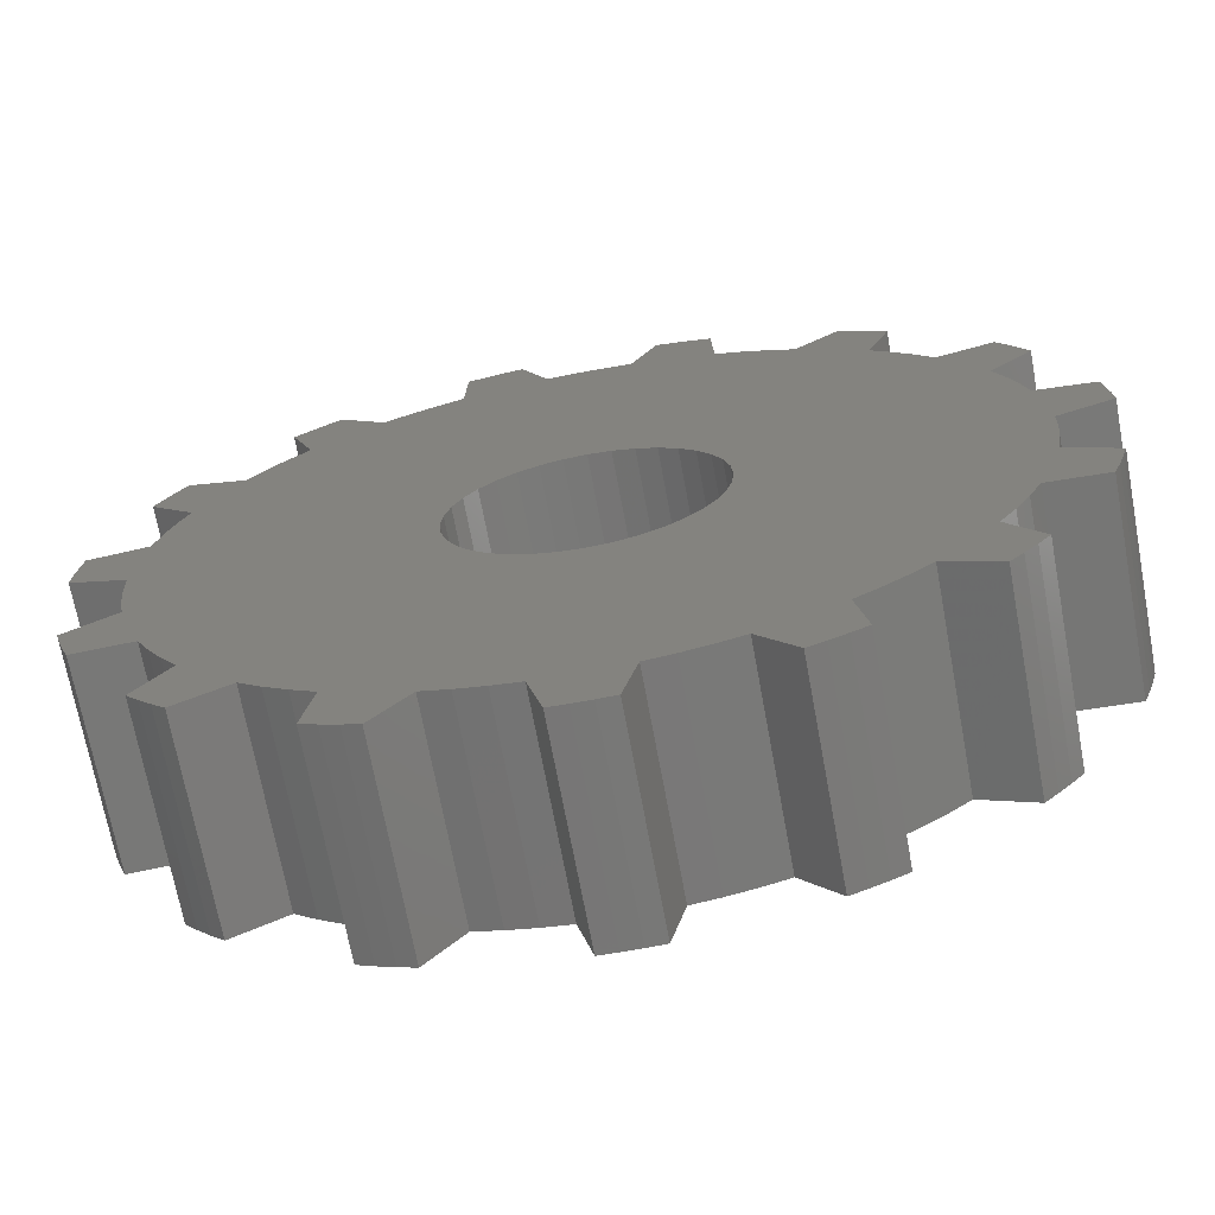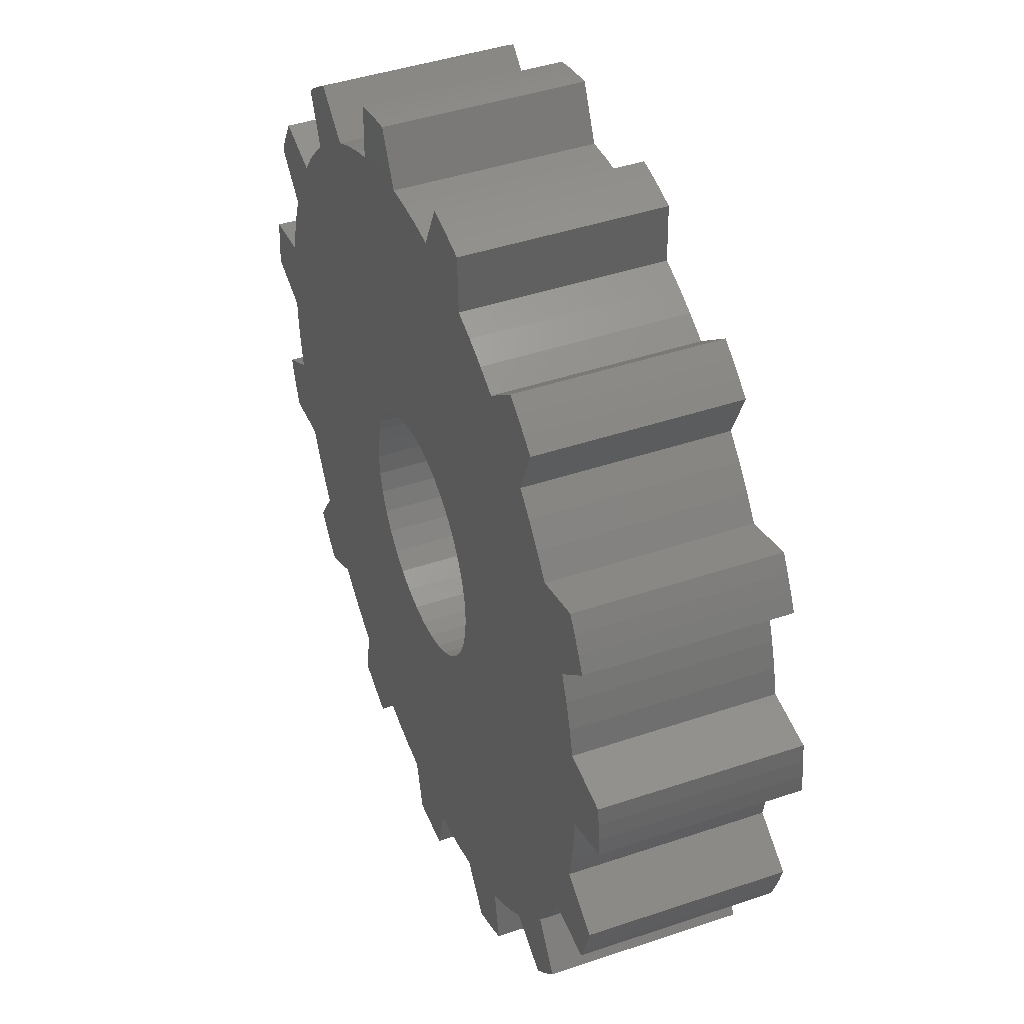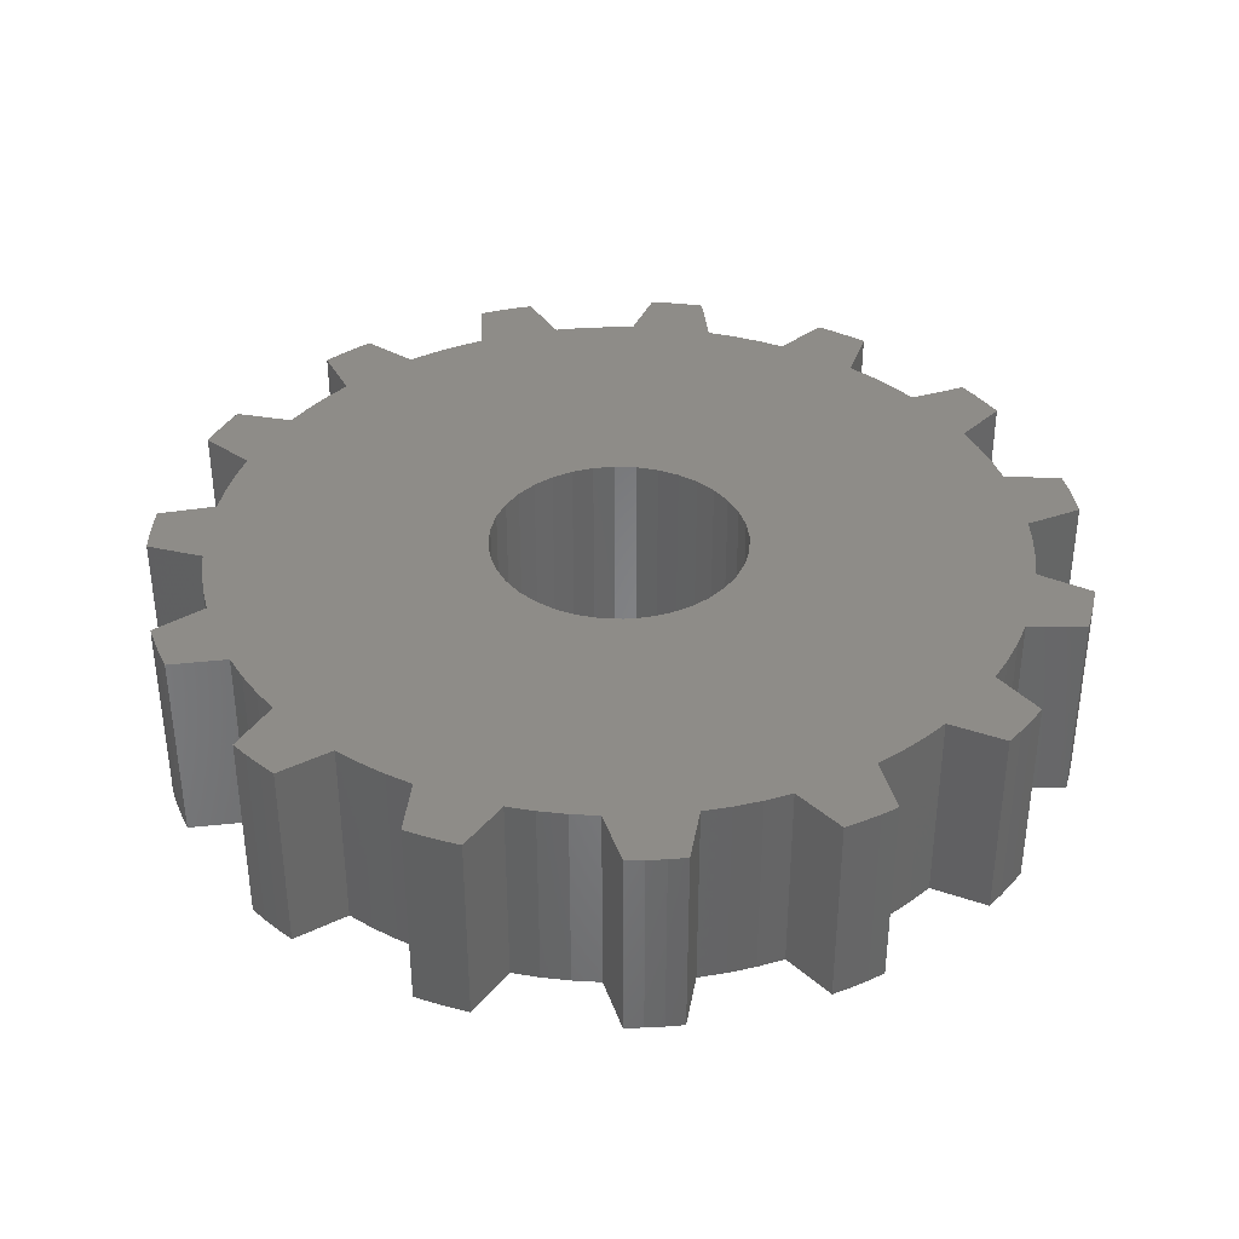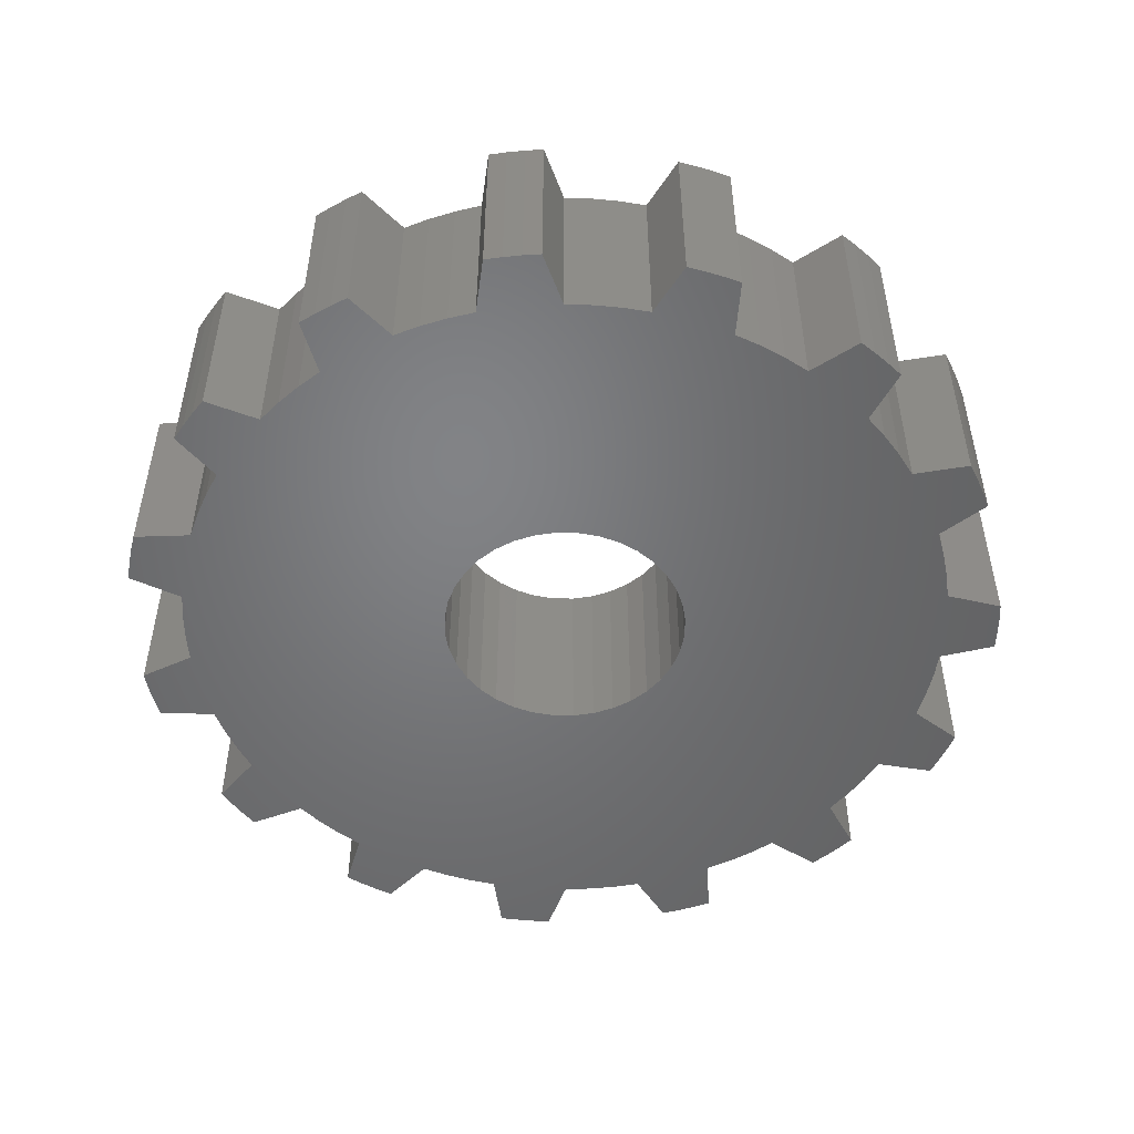
<metadata>
{"format":"stl","ext":"stl","renderer":"f3d","projection":"perspective","resolution":1024,"background":"white","views":[{"elev":-69.7,"azim":-169.5,"up":"+Y"},{"elev":43.6,"azim":-111.7,"up":"+Y"},{"elev":37.3,"azim":-171.9,"up":"+Z"},{"elev":-50.9,"azim":-65.9,"up":"+Z"}]}
</metadata>
<code>
# stl→obj: 312 verts, 624 faces
v 10.31 5.141 5
v 10.09 5.555 5
v 9.242 4.115 5
v 8.184 5.946 5
v 2.451 2.057 5
v 2.057 2.451 5
v 9.506 3.46 5
v 2.771 1.6 5
v 9.725 2.788 5
v 9.895 2.103 5
v 3.007 1.094 5
v 3.151 0.5557 5
v 3.2 0 5
v 10.12 0 5
v 11.48 0.9714 5
v 11.51 0.5055 5
v 11.43 1.436 5
v 11.36 1.898 5
v 9.855 5.959 5
v 9.605 6.354 5
v 7.75 6.503 5
v 1.6 2.771 5
v 7.277 7.028 5
v 6.769 7.518 5
v 5.058 8.761 5
v 6.957 9.178 5
v 7.323 8.888 5
v 6.579 9.452 5
v 6.19 9.711 5
v 4.435 9.093 5
v 0.5557 3.151 5
v 3.79 9.38 5
v 3.126 9.621 5
v 1.057 10.06 5
v 2.622 11.21 5
v 2.166 11.31 5
v 1.705 11.39 5
v 3.075 11.1 5
v 0.3531 10.11 5
v 2.719e-15 3.2 5
v -0.3531 10.11 5
v -1.057 10.06 5
v -0.5557 3.151 5
v -3.126 9.621 5
v -3.79 9.38 5
v -4.435 9.093 5
v -5.058 8.761 5
v -1.094 3.007 5
v -1.6 2.771 5
v -1.705 11.39 5
v -2.166 11.31 5
v -2.622 11.21 5
v -3.075 11.1 5
v -6.19 9.711 5
v -6.579 9.452 5
v -6.957 9.178 5
v -6.769 7.518 5
v -7.323 8.888 5
v -7.277 7.028 5
v -7.75 6.503 5
v -2.057 2.451 5
v -8.184 5.946 5
v -2.451 2.057 5
v -9.242 4.115 5
v -9.506 3.46 5
v -2.771 1.6 5
v -9.725 2.788 5
v -9.895 2.103 5
v -3.007 1.094 5
v -3.151 0.5557 5
v -9.605 6.354 5
v -9.855 5.959 5
v -10.09 5.555 5
v -10.31 5.141 5
v -11.36 1.898 5
v -11.43 1.436 5
v -11.48 0.9714 5
v -10.12 7.746e-15 5
v -11.51 0.5055 5
v -3.2 -3.919e-16 5
v -3.151 -0.5557 5
v -10.09 -0.7057 5
v -3.007 -1.094 5
v -10.02 -1.408 5
v -9.895 -2.103 5
v -9.242 -4.115 5
v -10.88 -3.78 5
v -11.02 -3.336 5
v -11.15 -2.887 5
v -10.72 -4.218 5
v -8.932 -4.749 5
v -2.451 -2.057 5
v -8.579 -5.361 5
v -2.057 -2.451 5
v -8.184 -5.946 5
v -6.769 -7.518 5
v -8.713 -7.531 5
v -8.4 -7.878 5
v -8.074 -8.212 5
v -9.011 -7.172 5
v -5.657 -8.387 5
v -1.094 -3.007 5
v -6.228 -7.972 5
v -5.058 -8.761 5
v -3.126 -9.621 5
v -0.5557 -3.151 5
v 3.502e-15 -3.2 5
v -5.315 -10.22 5
v -4.896 -10.42 5
v -4.47 -10.61 5
v -4.036 -10.79 5
v -2.447 -9.816 5
v -1.757 -9.963 5
v -1.057 -10.06 5
v 1.057 -10.06 5
v 0.2334 -11.51 5
v -0.2334 -11.51 5
v -0.6999 -11.5 5
v 0.6999 -11.5 5
v 1.757 -9.963 5
v 2.447 -9.816 5
v 3.126 -9.621 5
v 0.5557 -3.151 5
v 1.094 -3.007 5
v 5.058 -8.761 5
v 4.896 -10.42 5
v 4.47 -10.61 5
v 4.036 -10.79 5
v 5.315 -10.22 5
v 5.657 -8.387 5
v 6.228 -7.972 5
v 1.6 -2.771 5
v 6.769 -7.518 5
v 2.057 -2.451 5
v 8.184 -5.946 5
v 8.579 -5.361 5
v 2.451 -2.057 5
v 8.932 -4.749 5
v 9.242 -4.115 5
v 2.771 -1.6 5
v 3.007 -1.094 5
v 8.074 -8.212 5
v 8.4 -7.878 5
v 8.713 -7.531 5
v 9.011 -7.172 5
v 10.72 -4.218 5
v 10.88 -3.78 5
v 11.02 -3.336 5
v 9.895 -2.103 5
v 11.15 -2.887 5
v 10.02 -1.408 5
v 10.09 -0.7057 5
v 3.151 -0.5557 5
v -1.6 -2.771 5
v -2.771 -1.6 5
v 1.094 3.007 5
v 10.31 5.141 0
v 9.242 4.115 0
v 8.184 5.946 0
v 9.605 6.354 0
v 7.75 6.503 0
v 7.277 7.028 0
v 6.769 7.518 0
v 9.895 2.103 0
v 9.725 2.788 0
v 9.506 3.46 0
v 11.36 1.898 0
v 10.09 5.555 0
v 9.855 5.959 0
v 2.451 2.057 0
v 2.057 2.451 0
v 1.6 2.771 0
v 5.058 8.761 0
v 6.957 9.178 0
v 6.579 9.452 0
v 7.323 8.888 0
v 2.771 1.6 0
v 3.007 1.094 0
v 3.151 0.5557 0
v 3.2 3.919e-16 0
v 10.12 0 0
v 3.151 -0.5557 0
v 10.09 -0.7057 0
v 3.007 -1.094 0
v 10.02 -1.408 0
v 9.895 -2.103 0
v 9.242 -4.115 0
v 10.88 -3.78 0
v 11.02 -3.336 0
v 11.15 -2.887 0
v 11.43 1.436 0
v 11.48 0.9714 0
v 11.51 0.5055 0
v 10.72 -4.218 0
v 8.932 -4.749 0
v 2.451 -2.057 0
v 8.579 -5.361 0
v 2.057 -2.451 0
v 8.184 -5.946 0
v 6.769 -7.518 0
v 8.713 -7.531 0
v 8.4 -7.878 0
v 8.074 -8.212 0
v 9.011 -7.172 0
v 5.657 -8.387 0
v 1.094 -3.007 0
v 6.228 -7.972 0
v 5.058 -8.761 0
v 3.126 -9.621 0
v 0.5557 -3.151 0
v 5.878e-16 -3.2 0
v 5.315 -10.22 0
v 4.896 -10.42 0
v 4.47 -10.61 0
v 4.036 -10.79 0
v 2.447 -9.816 0
v 1.757 -9.963 0
v 1.057 -10.06 0
v -1.057 -10.06 0
v -0.2334 -11.51 0
v 0.2334 -11.51 0
v 0.6999 -11.5 0
v -0.6999 -11.5 0
v -1.757 -9.963 0
v -2.447 -9.816 0
v -3.126 -9.621 0
v -0.5557 -3.151 0
v -1.094 -3.007 0
v -5.058 -8.761 0
v -4.896 -10.42 0
v -4.47 -10.61 0
v -4.036 -10.79 0
v -5.315 -10.22 0
v -5.657 -8.387 0
v -6.228 -7.972 0
v -1.6 -2.771 0
v -6.769 -7.518 0
v -2.057 -2.451 0
v -8.184 -5.946 0
v -8.579 -5.361 0
v -2.451 -2.057 0
v -8.932 -4.749 0
v -9.242 -4.115 0
v -2.771 -1.6 0
v -3.007 -1.094 0
v -8.074 -8.212 0
v -8.4 -7.878 0
v -8.713 -7.531 0
v -9.011 -7.172 0
v -10.72 -4.218 0
v -10.88 -3.78 0
v -11.02 -3.336 0
v -9.895 -2.103 0
v -11.15 -2.887 0
v -10.02 -1.408 0
v -10.09 -0.7057 0
v -3.151 -0.5557 0
v -3.2 0 0
v -10.12 7.746e-15 0
v -9.895 2.103 0
v -3.151 0.5557 0
v -3.007 1.094 0
v -11.51 0.5055 0
v -11.48 0.9714 0
v -11.43 1.436 0
v -11.36 1.898 0
v -2.771 1.6 0
v -9.725 2.788 0
v -9.506 3.46 0
v -2.451 2.057 0
v -9.242 4.115 0
v -8.184 5.946 0
v -2.057 2.451 0
v -7.75 6.503 0
v -1.6 2.771 0
v -7.277 7.028 0
v -6.769 7.518 0
v -5.058 8.761 0
v -6.957 9.178 0
v -7.323 8.888 0
v -10.31 5.141 0
v -10.09 5.555 0
v -9.855 5.959 0
v -9.605 6.354 0
v -6.579 9.452 0
v -6.19 9.711 0
v -4.435 9.093 0
v -0.5557 3.151 0
v -3.79 9.38 0
v -3.126 9.621 0
v -1.057 10.06 0
v -2.622 11.21 0
v -2.166 11.31 0
v -1.705 11.39 0
v -3.075 11.1 0
v -0.3531 10.11 0
v -1.959e-16 3.2 0
v 0.3531 10.11 0
v 1.057 10.06 0
v 0.5557 3.151 0
v 3.126 9.621 0
v 3.79 9.38 0
v 4.435 9.093 0
v 1.094 3.007 0
v 1.705 11.39 0
v 2.166 11.31 0
v 2.622 11.21 0
v 3.075 11.1 0
v 6.19 9.711 0
v 1.6 -2.771 0
v 2.771 -1.6 0
v -1.094 3.007 0
f 1 2 3
f 3 2 4
f 5 4 6
f 5 3 4
f 5 7 3
f 5 8 7
f 7 8 9
f 9 8 10
f 10 8 11
f 12 10 11
f 12 13 10
f 10 13 14
f 15 14 16
f 15 10 14
f 15 17 10
f 10 17 18
f 2 19 4
f 4 19 20
f 4 21 6
f 6 21 22
f 22 21 23
f 24 22 23
f 24 25 22
f 24 26 25
f 24 27 26
f 26 28 25
f 25 28 29
f 30 31 25
f 30 32 31
f 31 32 33
f 34 33 35
f 36 34 35
f 36 37 34
f 33 38 35
f 39 40 34
f 39 41 40
f 40 41 42
f 43 42 44
f 45 43 44
f 45 46 43
f 43 46 47
f 48 47 49
f 48 43 47
f 50 51 42
f 42 51 52
f 44 52 53
f 44 42 52
f 54 55 47
f 47 55 56
f 57 56 58
f 57 47 56
f 57 49 47
f 57 59 49
f 49 59 60
f 61 60 62
f 63 62 64
f 65 63 64
f 65 66 63
f 65 67 66
f 66 67 68
f 69 68 70
f 69 66 68
f 71 72 62
f 62 72 73
f 64 73 74
f 64 62 73
f 75 76 68
f 68 76 77
f 78 77 79
f 78 68 77
f 78 80 68
f 78 81 80
f 78 82 81
f 81 82 83
f 83 82 84
f 85 83 84
f 85 86 83
f 85 87 86
f 85 88 87
f 85 89 88
f 87 90 86
f 91 92 86
f 91 93 92
f 92 93 94
f 94 93 95
f 96 95 97
f 98 96 97
f 98 99 96
f 95 100 97
f 101 102 103
f 101 104 102
f 102 104 105
f 106 105 107
f 106 102 105
f 108 109 104
f 104 109 105
f 105 109 110
f 111 105 110
f 105 112 107
f 107 112 113
f 114 107 113
f 114 115 107
f 114 116 115
f 114 117 116
f 114 118 117
f 116 119 115
f 115 120 107
f 107 120 121
f 122 107 121
f 122 123 107
f 122 124 123
f 122 125 124
f 122 126 125
f 122 127 126
f 122 128 127
f 126 129 125
f 125 130 124
f 124 130 131
f 132 131 133
f 134 133 135
f 136 134 135
f 136 137 134
f 136 138 137
f 137 138 139
f 140 139 141
f 140 137 139
f 142 143 133
f 133 143 144
f 135 144 145
f 135 133 144
f 146 147 139
f 139 147 148
f 149 148 150
f 149 139 148
f 149 141 139
f 149 151 141
f 141 151 152
f 153 152 13
f 153 141 152
f 152 14 13
f 134 132 133
f 132 124 131
f 102 154 103
f 103 154 96
f 96 154 94
f 95 96 94
f 92 155 86
f 86 155 83
f 80 70 68
f 63 61 62
f 61 49 60
f 43 40 42
f 40 31 34
f 34 31 33
f 31 156 25
f 25 156 22
f 157 1 158
f 158 1 3
f 159 4 160
f 160 4 20
f 4 159 21
f 21 159 161
f 162 21 161
f 162 23 21
f 162 24 23
f 162 163 24
f 10 164 9
f 9 164 165
f 166 9 165
f 166 7 9
f 166 3 7
f 166 158 3
f 164 10 167
f 167 10 18
f 157 158 168
f 168 158 159
f 169 159 160
f 169 168 159
f 159 158 170
f 171 159 170
f 171 161 159
f 171 172 161
f 161 172 162
f 162 172 163
f 163 172 173
f 174 173 175
f 174 163 173
f 174 176 163
f 165 177 166
f 165 164 177
f 177 164 178
f 178 164 179
f 179 164 180
f 180 164 181
f 182 181 183
f 184 183 185
f 186 184 185
f 186 187 184
f 186 188 187
f 186 189 188
f 186 190 189
f 167 191 164
f 164 191 192
f 181 192 193
f 181 164 192
f 188 194 187
f 195 196 187
f 195 197 196
f 196 197 198
f 198 197 199
f 200 199 201
f 202 200 201
f 202 203 200
f 199 204 201
f 205 206 207
f 205 208 206
f 206 208 209
f 210 209 211
f 210 206 209
f 212 213 208
f 208 213 209
f 209 213 214
f 215 209 214
f 209 216 211
f 211 216 217
f 218 211 217
f 218 219 211
f 218 220 219
f 218 221 220
f 218 222 221
f 220 223 219
f 219 224 211
f 211 224 225
f 226 211 225
f 226 227 211
f 226 228 227
f 226 229 228
f 226 230 229
f 226 231 230
f 226 232 231
f 230 233 229
f 229 234 228
f 228 234 235
f 236 235 237
f 238 237 239
f 240 238 239
f 240 241 238
f 240 242 241
f 241 242 243
f 244 243 245
f 244 241 243
f 246 247 237
f 237 247 248
f 239 248 249
f 239 237 248
f 250 251 243
f 243 251 252
f 253 252 254
f 253 243 252
f 253 245 243
f 253 255 245
f 245 255 256
f 257 256 258
f 257 245 256
f 256 259 258
f 258 259 260
f 261 260 262
f 261 258 260
f 263 264 259
f 259 264 260
f 260 264 265
f 266 260 265
f 262 260 267
f 267 260 268
f 269 267 268
f 269 270 267
f 269 271 270
f 270 271 272
f 273 272 274
f 275 274 276
f 277 275 276
f 277 278 275
f 277 279 278
f 277 280 279
f 281 282 271
f 271 282 272
f 272 282 283
f 284 272 283
f 279 285 278
f 278 285 286
f 287 288 278
f 287 289 288
f 288 289 290
f 291 290 292
f 293 291 292
f 293 294 291
f 290 295 292
f 296 297 291
f 296 298 297
f 297 298 299
f 300 299 301
f 302 300 301
f 302 303 300
f 300 303 173
f 304 173 172
f 304 300 173
f 305 306 299
f 299 306 307
f 301 307 308
f 301 299 307
f 173 309 175
f 238 236 237
f 236 228 235
f 206 310 207
f 207 310 200
f 200 310 198
f 199 200 198
f 196 311 187
f 187 311 184
f 184 182 183
f 182 180 181
f 177 170 166
f 166 170 158
f 300 297 299
f 297 288 291
f 291 288 290
f 288 312 278
f 278 312 275
f 275 273 274
f 273 270 272
f 176 27 163
f 163 27 24
f 27 176 26
f 26 176 174
f 28 174 175
f 29 175 309
f 29 28 175
f 28 26 174
f 173 25 309
f 309 25 29
f 25 173 30
f 30 173 303
f 302 30 303
f 302 32 30
f 302 33 32
f 302 301 33
f 308 38 301
f 301 38 33
f 38 308 35
f 35 308 307
f 36 307 306
f 37 306 305
f 37 36 306
f 36 35 307
f 299 34 305
f 305 34 37
f 34 299 39
f 39 299 298
f 296 39 298
f 296 41 39
f 296 42 41
f 296 291 42
f 294 50 291
f 291 50 42
f 50 294 51
f 51 294 293
f 52 293 292
f 53 292 295
f 53 52 292
f 52 51 293
f 290 44 295
f 295 44 53
f 44 290 45
f 45 290 289
f 287 45 289
f 287 46 45
f 287 47 46
f 287 278 47
f 286 54 278
f 278 54 47
f 54 286 55
f 55 286 285
f 56 285 279
f 58 279 280
f 58 56 279
f 56 55 285
f 277 57 280
f 280 57 58
f 57 277 59
f 59 277 276
f 274 59 276
f 274 60 59
f 274 62 60
f 274 272 62
f 284 71 272
f 272 71 62
f 71 284 72
f 72 284 283
f 73 283 282
f 74 282 281
f 74 73 282
f 73 72 283
f 271 64 281
f 281 64 74
f 64 271 65
f 65 271 269
f 268 65 269
f 268 67 65
f 268 68 67
f 268 260 68
f 266 75 260
f 260 75 68
f 75 266 76
f 76 266 265
f 77 265 264
f 79 264 263
f 79 77 264
f 77 76 265
f 259 78 263
f 263 78 79
f 78 259 82
f 82 259 256
f 255 82 256
f 255 84 82
f 255 85 84
f 255 253 85
f 254 89 253
f 253 89 85
f 89 254 88
f 88 254 252
f 87 252 251
f 90 251 250
f 90 87 251
f 87 88 252
f 243 86 250
f 250 86 90
f 86 243 91
f 91 243 242
f 240 91 242
f 240 93 91
f 240 95 93
f 240 239 95
f 249 100 239
f 239 100 95
f 100 249 97
f 97 249 248
f 98 248 247
f 99 247 246
f 99 98 247
f 98 97 248
f 237 96 246
f 246 96 99
f 96 237 103
f 103 237 235
f 234 103 235
f 234 101 103
f 234 104 101
f 234 229 104
f 233 108 229
f 229 108 104
f 108 233 109
f 109 233 230
f 110 230 231
f 111 231 232
f 111 110 231
f 110 109 230
f 226 105 232
f 232 105 111
f 105 226 112
f 112 226 225
f 224 112 225
f 224 113 112
f 224 114 113
f 224 219 114
f 223 118 219
f 219 118 114
f 118 223 117
f 117 223 220
f 116 220 221
f 119 221 222
f 119 116 221
f 116 117 220
f 218 115 222
f 222 115 119
f 115 218 120
f 120 218 217
f 216 120 217
f 216 121 120
f 216 122 121
f 216 209 122
f 215 128 209
f 209 128 122
f 128 215 127
f 127 215 214
f 126 214 213
f 129 213 212
f 129 126 213
f 126 127 214
f 208 125 212
f 212 125 129
f 125 208 130
f 130 208 205
f 207 130 205
f 207 131 130
f 207 133 131
f 207 200 133
f 203 142 200
f 200 142 133
f 142 203 143
f 143 203 202
f 144 202 201
f 145 201 204
f 145 144 201
f 144 143 202
f 199 135 204
f 204 135 145
f 135 199 136
f 136 199 197
f 195 136 197
f 195 138 136
f 195 139 138
f 195 187 139
f 194 146 187
f 187 146 139
f 146 194 147
f 147 194 188
f 148 188 189
f 150 189 190
f 150 148 189
f 148 147 188
f 186 149 190
f 190 149 150
f 149 186 151
f 151 186 185
f 183 151 185
f 183 152 151
f 183 14 152
f 183 181 14
f 193 16 181
f 181 16 14
f 16 193 15
f 15 193 192
f 17 192 191
f 18 191 167
f 18 17 191
f 17 15 192
f 12 179 13
f 12 178 179
f 12 11 178
f 178 11 177
f 177 11 8
f 170 8 5
f 171 5 6
f 172 6 22
f 304 22 156
f 300 156 31
f 297 31 40
f 288 40 43
f 312 43 48
f 275 48 49
f 273 49 61
f 270 61 63
f 267 63 66
f 262 66 69
f 261 69 70
f 258 70 80
f 257 80 81
f 245 81 83
f 244 83 155
f 241 155 92
f 238 92 94
f 236 94 154
f 228 154 102
f 227 102 106
f 211 106 107
f 210 107 123
f 206 123 124
f 310 124 132
f 198 132 134
f 196 134 137
f 311 137 140
f 184 140 141
f 182 141 153
f 180 153 13
f 179 180 13
f 258 261 70
f 261 262 69
f 262 267 66
f 267 270 63
f 270 273 61
f 273 275 49
f 275 312 48
f 312 288 43
f 288 297 40
f 297 300 31
f 300 304 156
f 304 172 22
f 172 171 6
f 171 170 5
f 170 177 8
f 180 182 153
f 182 184 141
f 184 311 140
f 311 196 137
f 196 198 134
f 198 310 132
f 310 206 124
f 206 210 123
f 210 211 107
f 211 227 106
f 227 228 102
f 228 236 154
f 236 238 94
f 238 241 92
f 241 244 155
f 244 245 83
f 245 257 81
f 257 258 80
f 1 157 2
f 2 157 168
f 19 168 169
f 20 169 160
f 20 19 169
f 19 2 168

</code>
